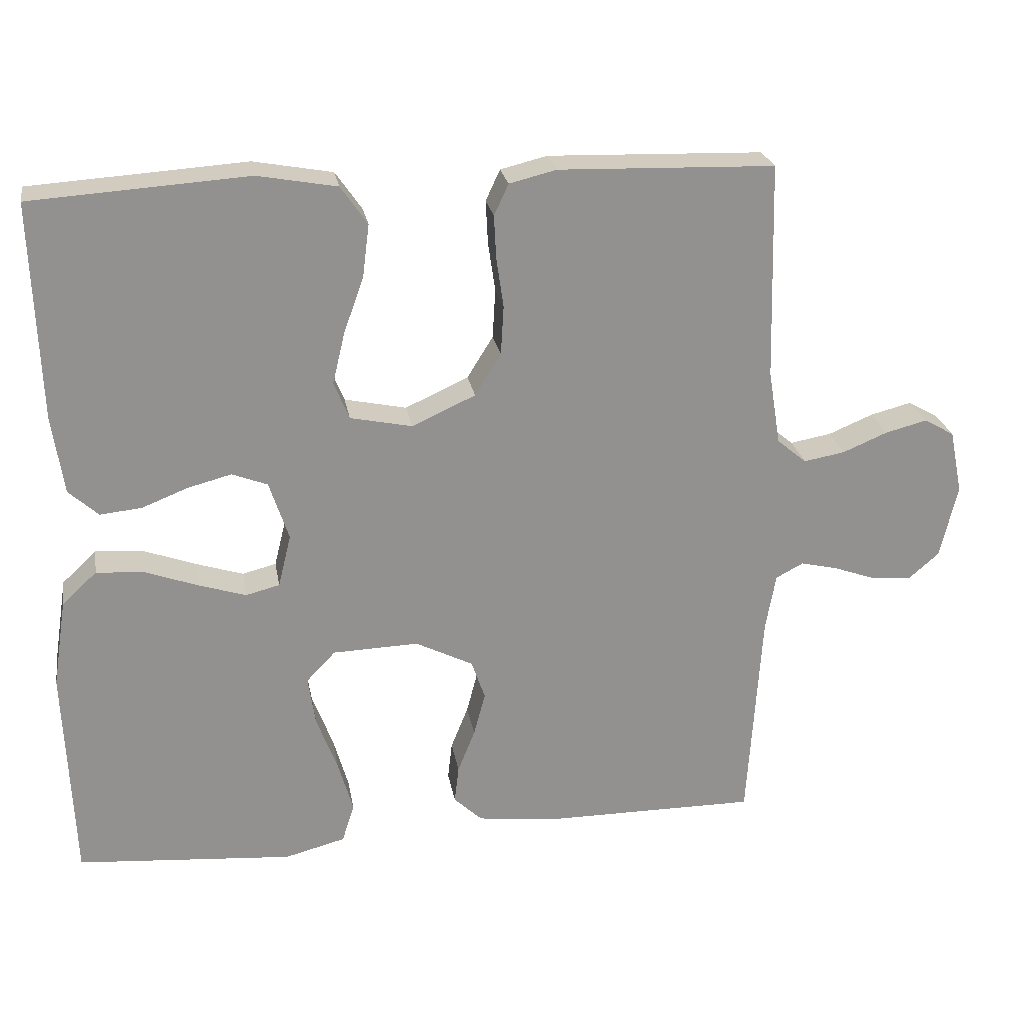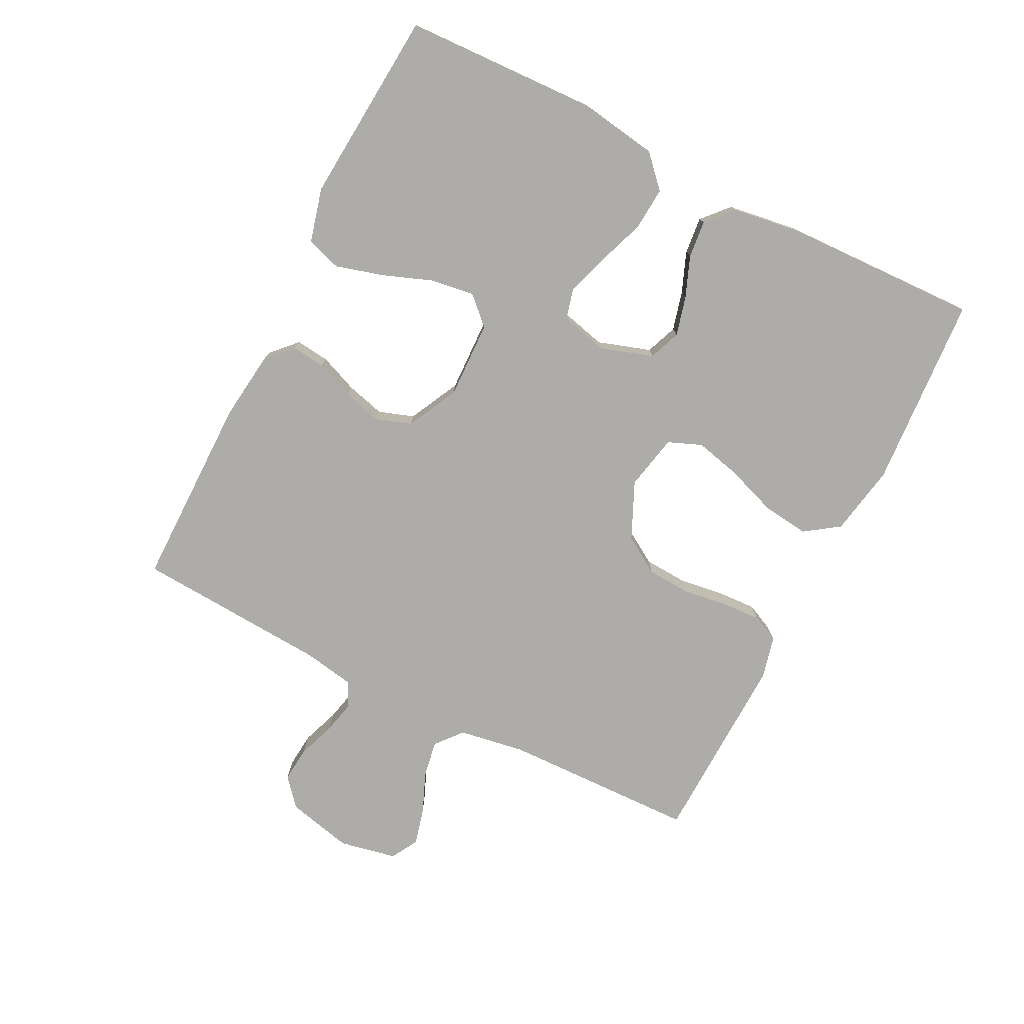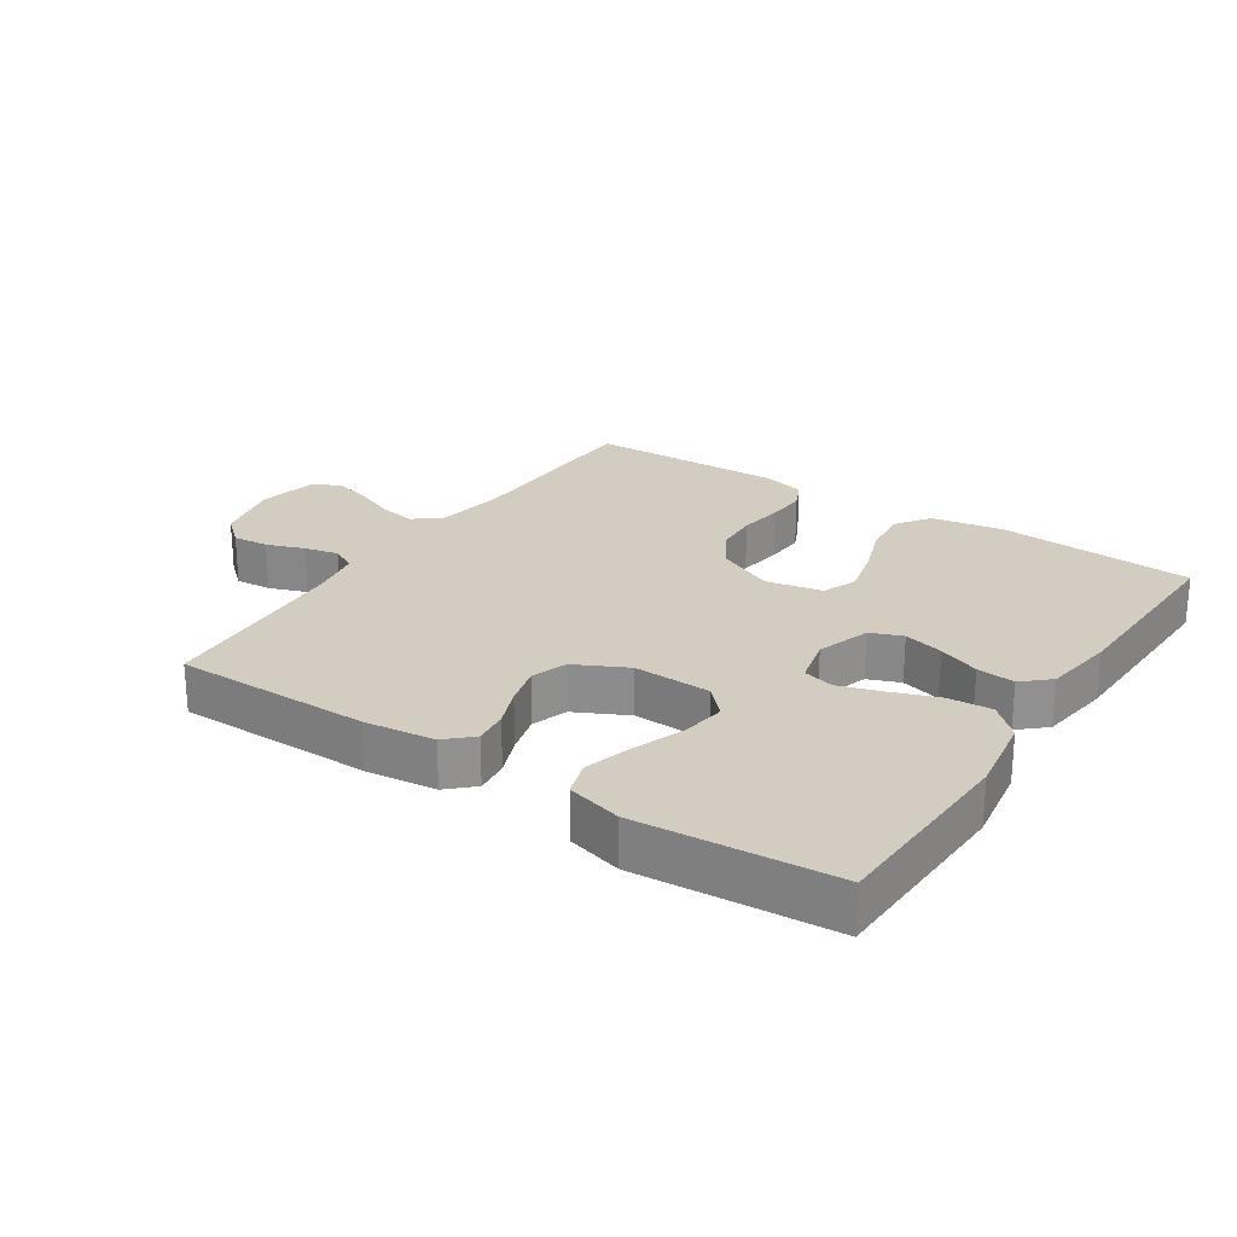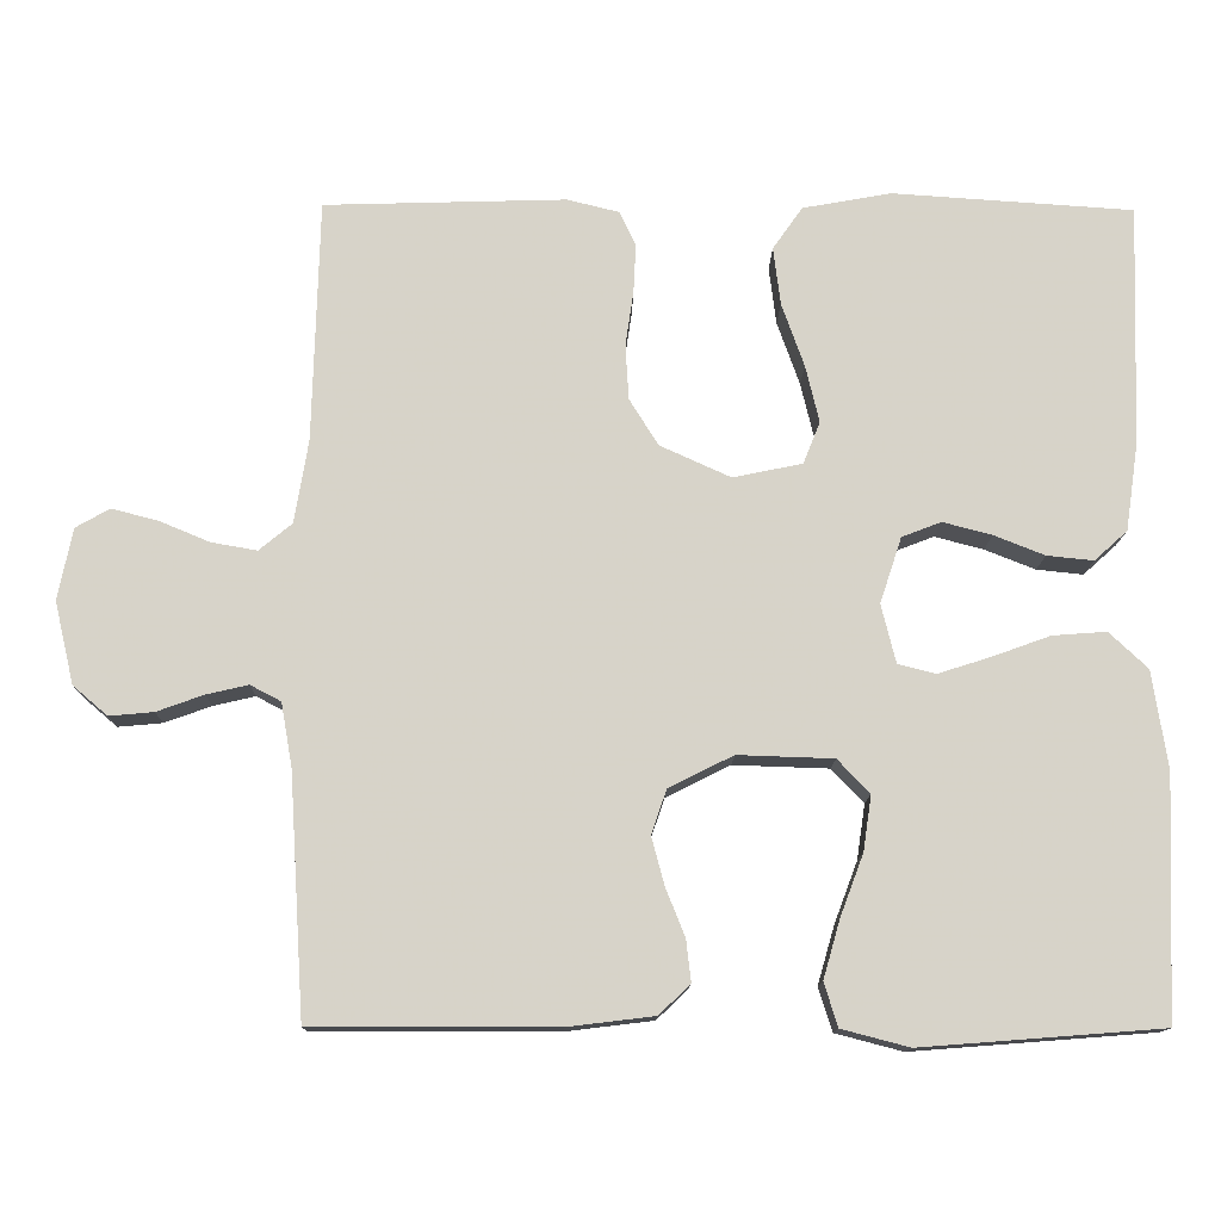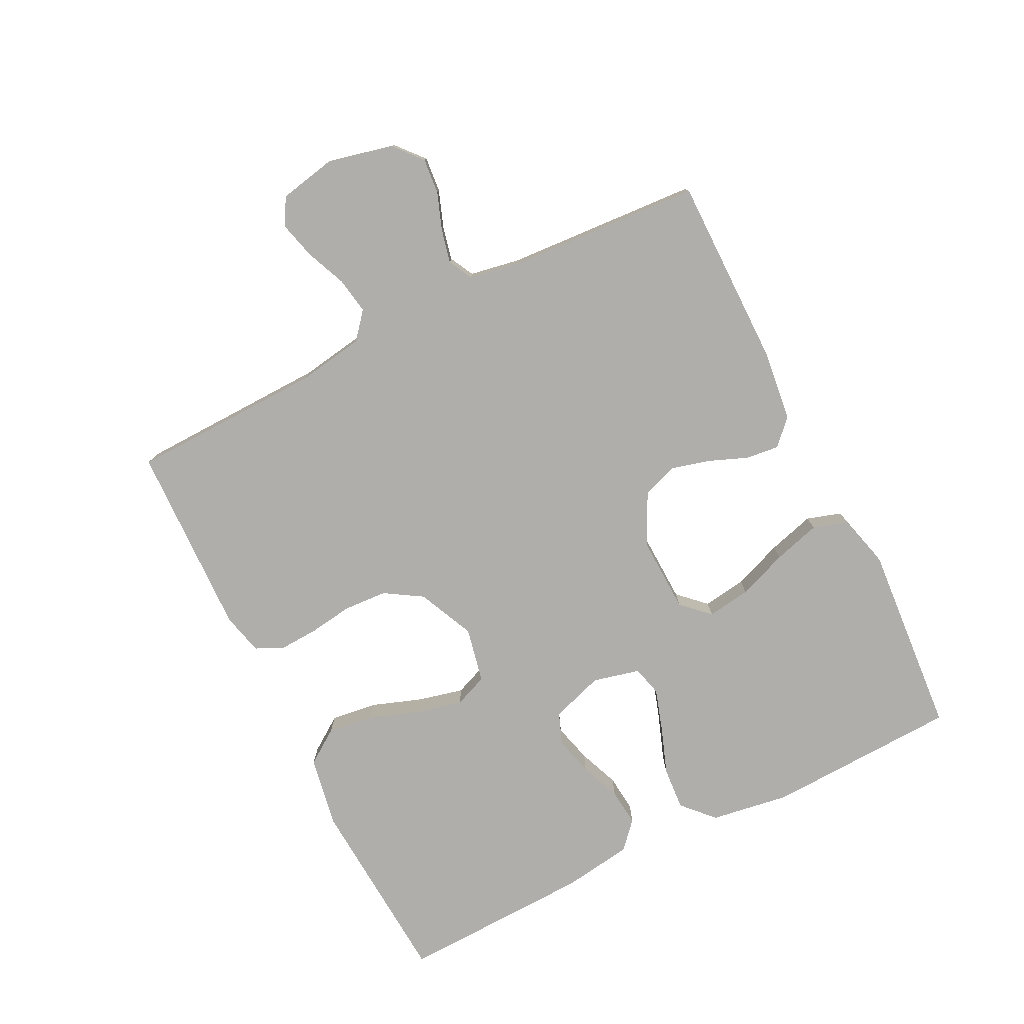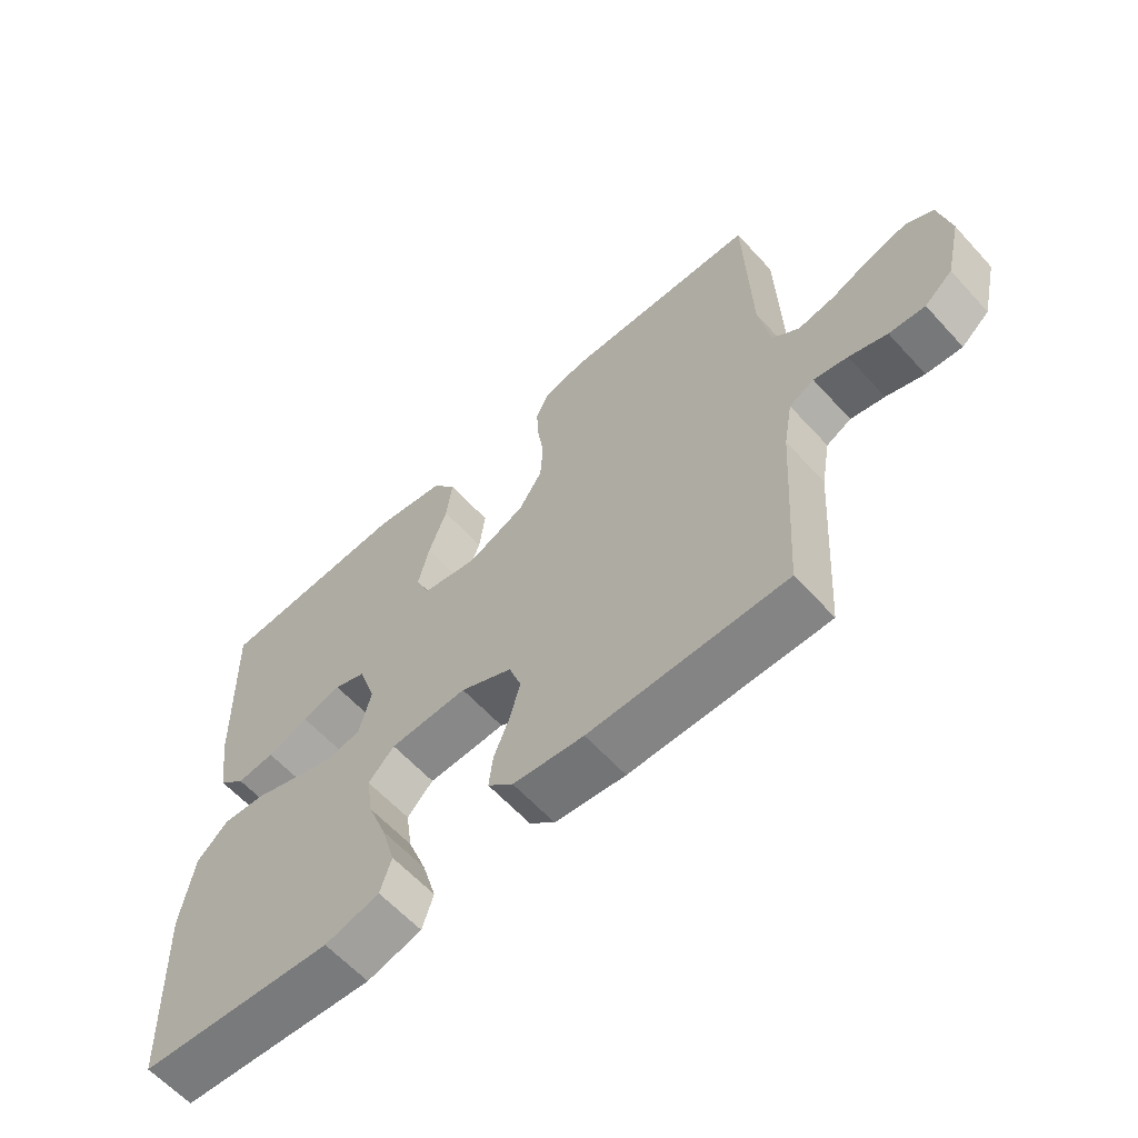
<metadata>
{"format":"obj","ext":"obj","renderer":"f3d","projection":"perspective","resolution":1024,"background":"white","views":[{"elev":24.3,"azim":-9.7,"up":"+Z"},{"elev":-77.0,"azim":-116.9,"up":"+Y"},{"elev":24.6,"azim":-146.5,"up":"+Y"},{"elev":-13.0,"azim":179.0,"up":"+Z"},{"elev":-77.9,"azim":116.6,"up":"+Y"},{"elev":-61.4,"azim":42.2,"up":"+Z"}]}
</metadata>
<code>
v -0.5 0.07 -0.5
v -0.512 0.07 -0.2
v -0.493 0.07 -0.078
v -0.445 0.07 -0.033
v -0.378 0.07 -0.038
v -0.306 0.07 -0.064
v -0.24 0.07 -0.085
v -0.193 0.07 -0.073
v -0.175 0.07 0
v -0.202 0.07 0.082
v -0.251 0.07 0.101
v -0.312 0.07 0.085
v -0.375 0.07 0.06
v -0.433 0.07 0.054
v -0.474 0.07 0.091
v -0.49 0.07 0.2
v -0.5 0.07 0.5
v -0.2 0.07 0.52
v -0.09 0.07 0.5
v -0.053 0.07 0.447
v -0.062 0.07 0.375
v -0.09 0.07 0.296
v -0.107 0.07 0.225
v -0.086 0.07 0.173
v 0 0.07 0.155
v 0.088 0.07 0.195
v 0.124 0.07 0.253
v 0.128 0.07 0.321
v 0.118 0.07 0.39
v 0.115 0.07 0.45
v 0.135 0.07 0.493
v 0.2 0.07 0.509
v 0.5 0.07 0.5
v 0.508 0.07 0.2
v 0.525 0.07 0.096
v 0.566 0.07 0.062
v 0.623 0.07 0.072
v 0.685 0.07 0.098
v 0.743 0.07 0.113
v 0.785 0.07 0.089
v 0.803 0.07 0
v 0.779 0.07 -0.102
v 0.736 0.07 -0.139
v 0.681 0.07 -0.134
v 0.623 0.07 -0.113
v 0.571 0.07 -0.101
v 0.533 0.07 -0.121
v 0.519 0.07 -0.2
v 0.5 0.07 -0.5
v 0.2 0.07 -0.5
v 0.092 0.07 -0.487
v 0.053 0.07 -0.45
v 0.059 0.07 -0.398
v 0.083 0.07 -0.338
v 0.099 0.07 -0.278
v 0.08 0.07 -0.223
v 0 0.07 -0.183
v -0.119 0.07 -0.187
v -0.159 0.07 -0.229
v -0.149 0.07 -0.297
v -0.12 0.07 -0.374
v -0.099 0.07 -0.447
v -0.116 0.07 -0.501
v -0.2 0.07 -0.523
v -0.5 0 -0.5
v -0.512 0 -0.2
v -0.493 0 -0.078
v -0.445 0 -0.033
v -0.378 0 -0.038
v -0.306 0 -0.064
v -0.24 0 -0.085
v -0.193 0 -0.073
v -0.175 0 0
v -0.202 0 0.082
v -0.251 0 0.101
v -0.312 0 0.085
v -0.375 0 0.06
v -0.433 0 0.054
v -0.474 0 0.091
v -0.49 0 0.2
v -0.5 0 0.5
v -0.2 0 0.52
v -0.09 0 0.5
v -0.053 0 0.447
v -0.062 0 0.375
v -0.09 0 0.296
v -0.107 0 0.225
v -0.086 0 0.173
v 0 0 0.155
v 0.088 0 0.195
v 0.124 0 0.253
v 0.128 0 0.321
v 0.118 0 0.39
v 0.115 0 0.45
v 0.135 0 0.493
v 0.2 0 0.509
v 0.5 0 0.5
v 0.508 0 0.2
v 0.525 0 0.096
v 0.566 0 0.062
v 0.623 0 0.072
v 0.685 0 0.098
v 0.743 0 0.113
v 0.785 0 0.089
v 0.803 0 0
v 0.779 0 -0.102
v 0.736 0 -0.139
v 0.681 0 -0.134
v 0.623 0 -0.113
v 0.571 0 -0.101
v 0.533 0 -0.121
v 0.519 0 -0.2
v 0.5 0 -0.5
v 0.2 0 -0.5
v 0.092 0 -0.487
v 0.053 0 -0.45
v 0.059 0 -0.398
v 0.083 0 -0.338
v 0.099 0 -0.278
v 0.08 0 -0.223
v 0 0 -0.183
v -0.119 0 -0.187
v -0.159 0 -0.229
v -0.149 0 -0.297
v -0.12 0 -0.374
v -0.099 0 -0.447
v -0.116 0 -0.501
v -0.2 0 -0.523
f 60 61 62 63
f 60 63 64 1
f 51 52 53 54
f 51 54 55
f 48 49 50 51
f 47 48 51 55
f 46 47 55 56
f 42 43 44 45
f 42 45 46
f 41 42 46
f 37 38 39 40
f 36 37 40 41
f 31 32 33 34
f 31 34 35
f 28 29 30 31
f 28 31 35
f 27 28 35 36
f 19 20 21 22
f 19 22 23
f 18 19 23
f 17 18 23
f 16 17 23 24
f 12 13 14 15
f 11 12 15 16
f 10 11 16 24
f 3 4 5 6
f 3 6 7
f 2 3 7
f 59 60 1 2
f 58 59 2 7
f 57 58 7 8
f 56 57 8 9
f 36 41 46 56
f 26 27 36 56
f 25 26 56 9
f 9 10 24 25
f 127 126 125 124
f 65 128 127 124
f 118 117 116 115
f 119 118 115
f 115 114 113 112
f 119 115 112 111
f 120 119 111 110
f 109 108 107 106
f 110 109 106
f 110 106 105
f 104 103 102 101
f 105 104 101 100
f 98 97 96 95
f 99 98 95
f 95 94 93 92
f 99 95 92
f 100 99 92 91
f 86 85 84 83
f 87 86 83
f 87 83 82
f 87 82 81
f 88 87 81 80
f 79 78 77 76
f 80 79 76 75
f 88 80 75 74
f 70 69 68 67
f 71 70 67
f 71 67 66
f 66 65 124 123
f 71 66 123 122
f 72 71 122 121
f 73 72 121 120
f 120 110 105 100
f 120 100 91 90
f 73 120 90 89
f 89 88 74 73
f 1 65 66 2
f 2 66 67 3
f 3 67 68 4
f 4 68 69 5
f 5 69 70 6
f 6 70 71 7
f 7 71 72 8
f 8 72 73 9
f 9 73 74 10
f 10 74 75 11
f 11 75 76 12
f 12 76 77 13
f 13 77 78 14
f 14 78 79 15
f 15 79 80 16
f 16 80 81 17
f 17 81 82 18
f 18 82 83 19
f 19 83 84 20
f 20 84 85 21
f 21 85 86 22
f 22 86 87 23
f 23 87 88 24
f 24 88 89 25
f 25 89 90 26
f 26 90 91 27
f 27 91 92 28
f 28 92 93 29
f 29 93 94 30
f 30 94 95 31
f 31 95 96 32
f 32 96 97 33
f 33 97 98 34
f 34 98 99 35
f 35 99 100 36
f 36 100 101 37
f 37 101 102 38
f 38 102 103 39
f 39 103 104 40
f 40 104 105 41
f 41 105 106 42
f 42 106 107 43
f 43 107 108 44
f 44 108 109 45
f 45 109 110 46
f 46 110 111 47
f 47 111 112 48
f 48 112 113 49
f 49 113 114 50
f 50 114 115 51
f 51 115 116 52
f 52 116 117 53
f 53 117 118 54
f 54 118 119 55
f 55 119 120 56
f 56 120 121 57
f 57 121 122 58
f 58 122 123 59
f 59 123 124 60
f 60 124 125 61
f 61 125 126 62
f 62 126 127 63
f 63 127 128 64
f 64 128 65 1

</code>
